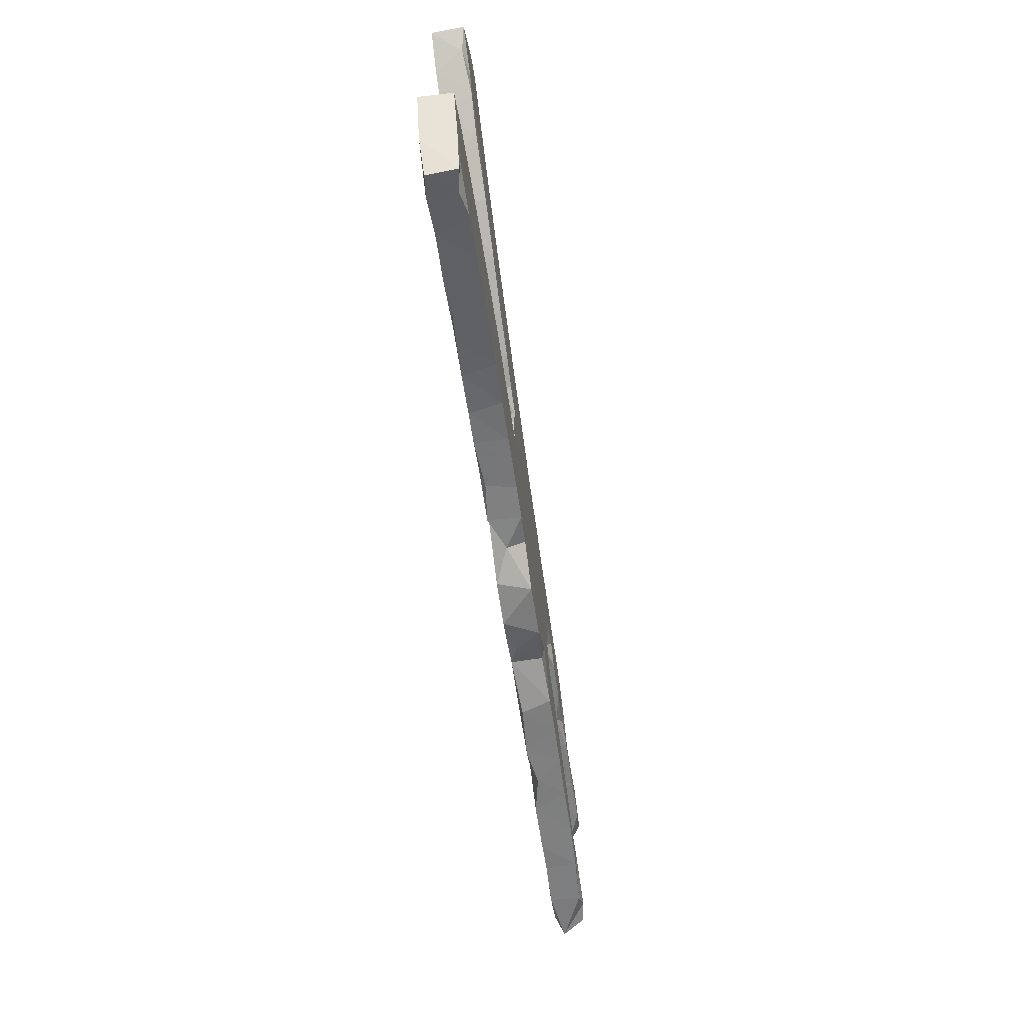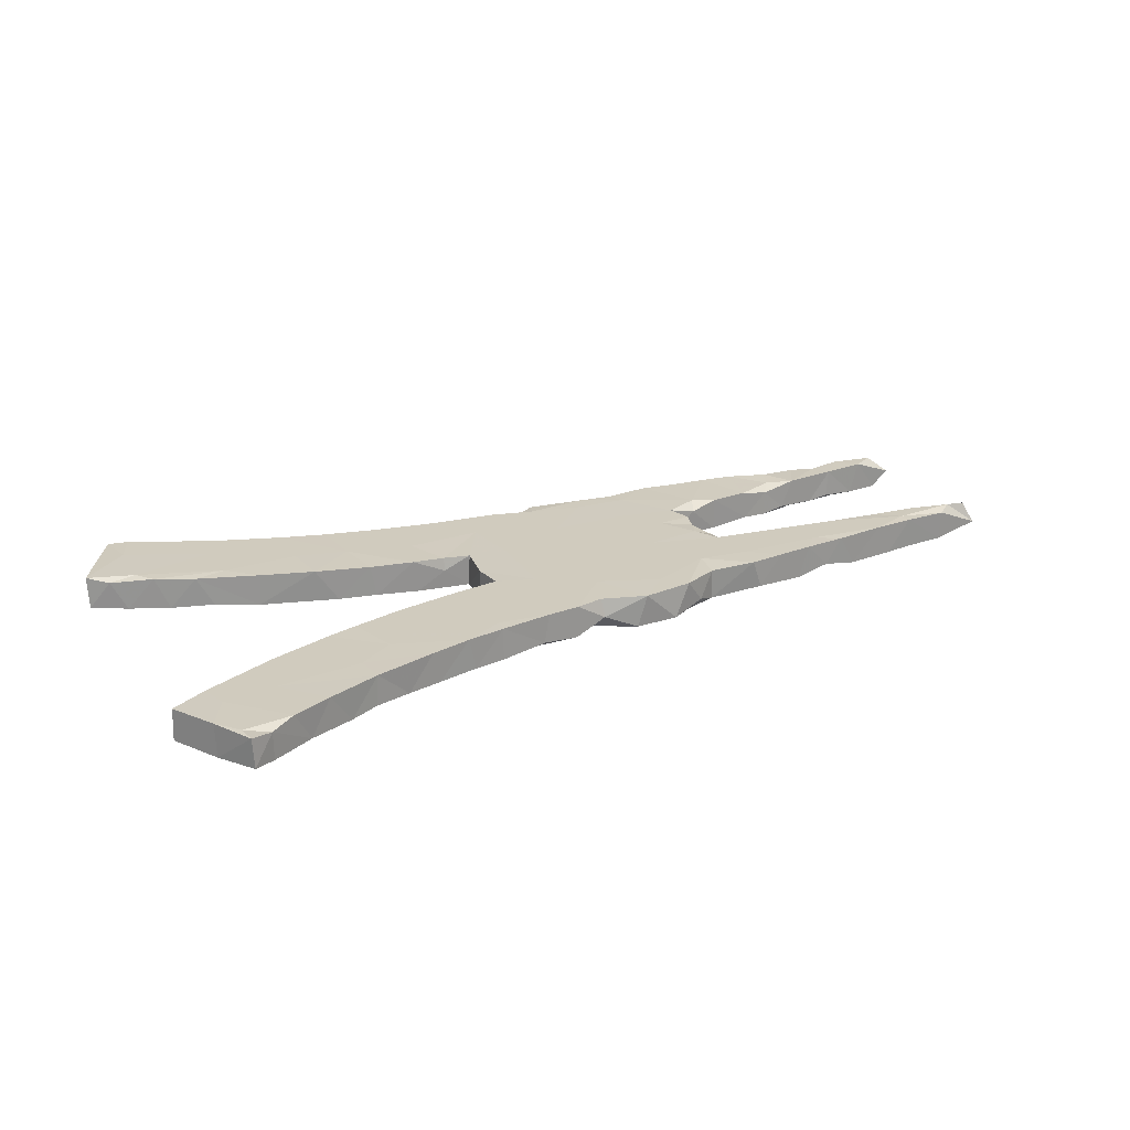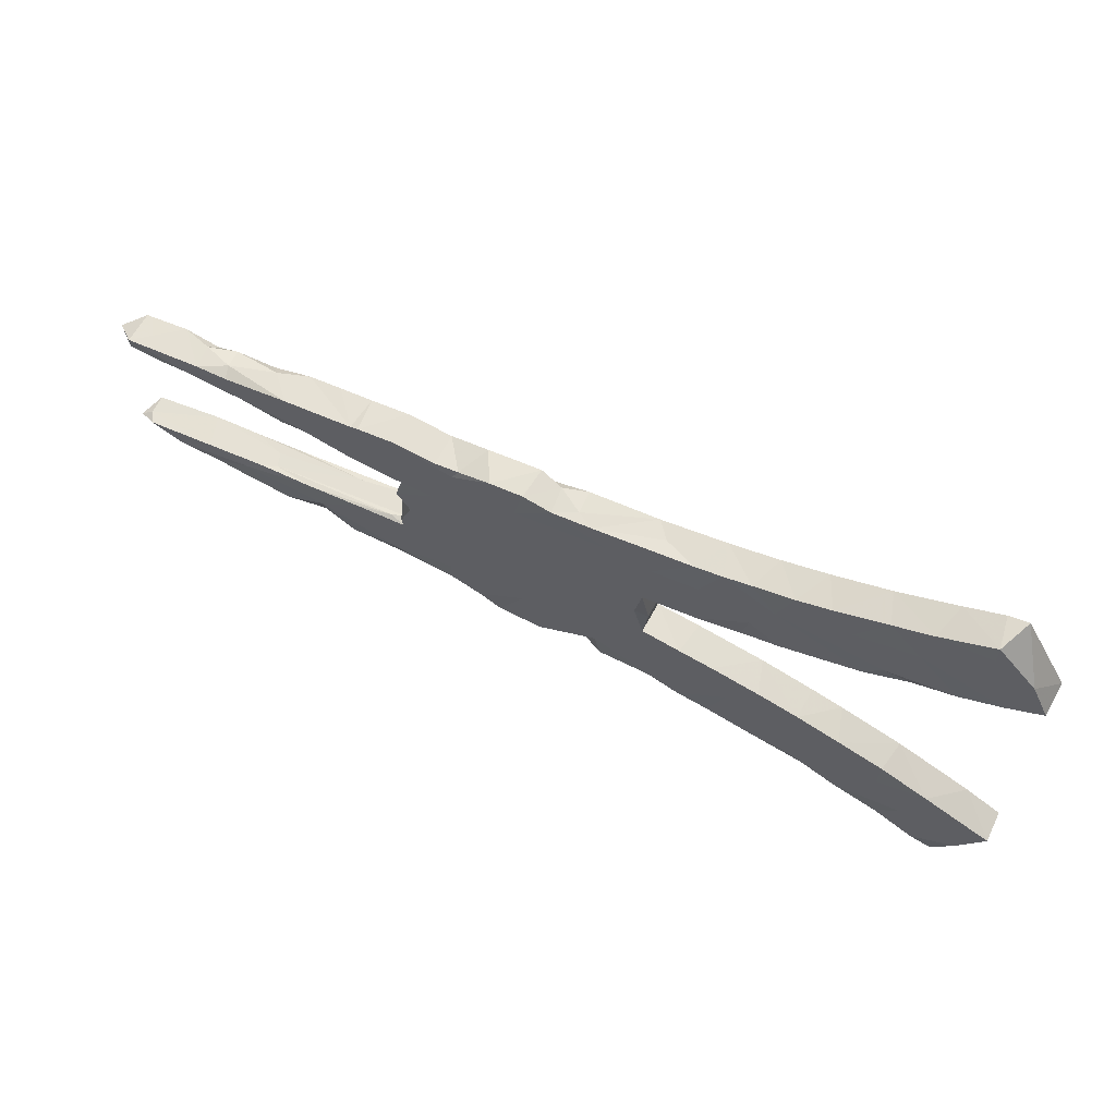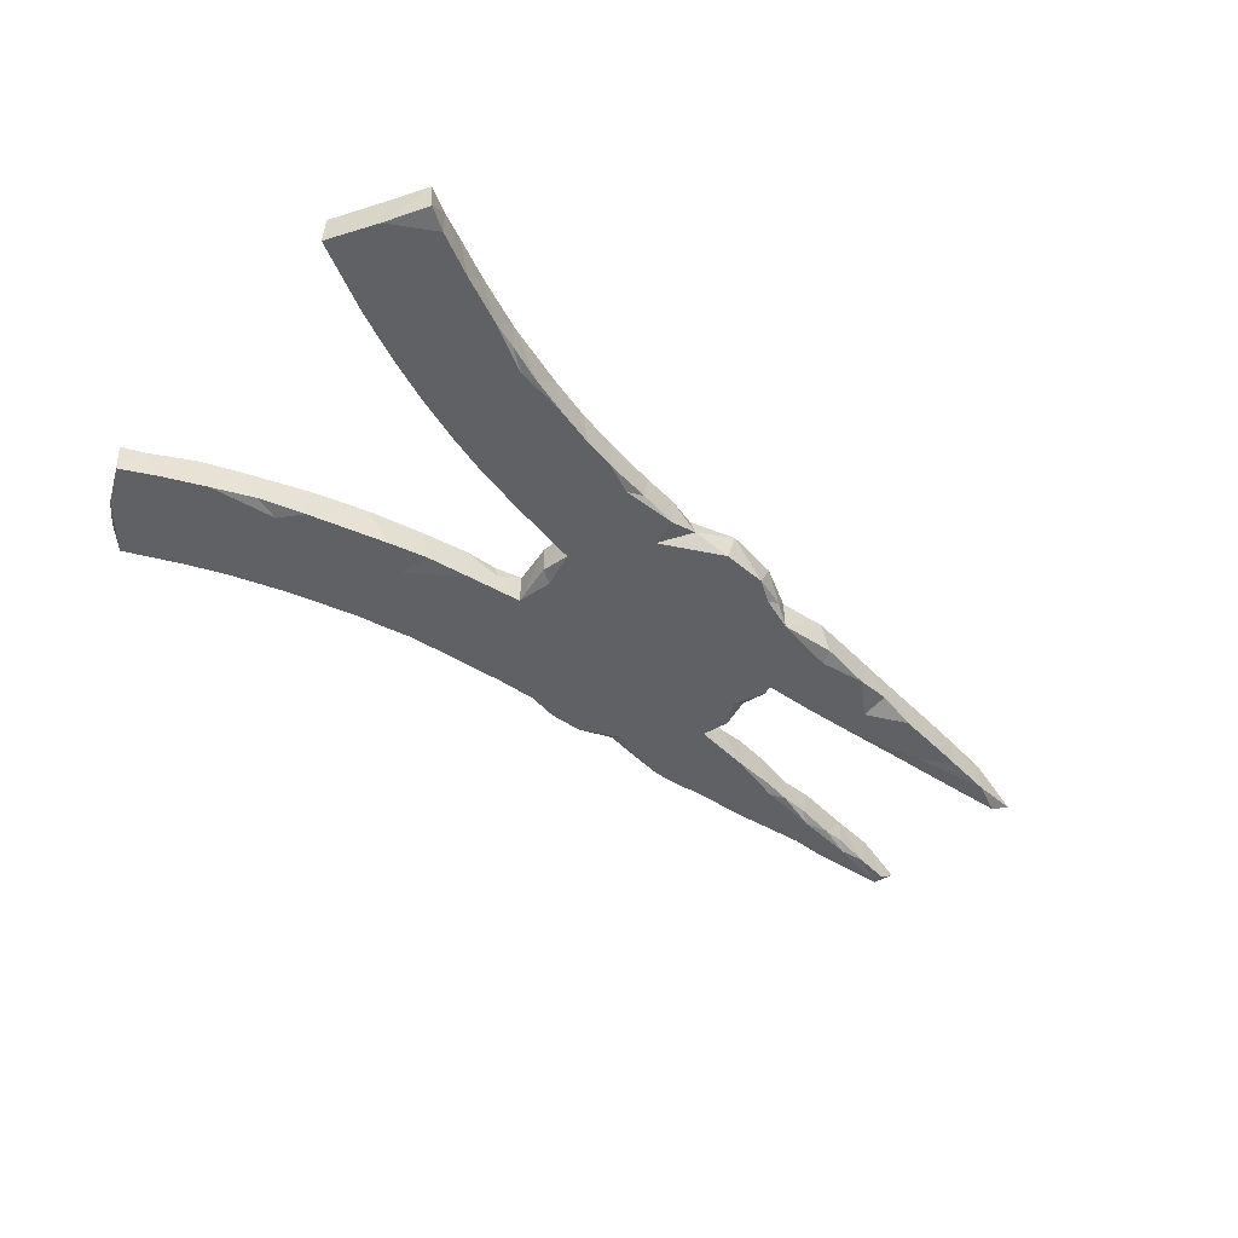
<metadata>
{"format":"obj","ext":"obj","renderer":"f3d","projection":"perspective","resolution":1024,"background":"white","views":[{"elev":-65.3,"azim":-82.0,"up":"+Y"},{"elev":23.6,"azim":-27.3,"up":"+Z"},{"elev":63.8,"azim":-153.1,"up":"+Y"},{"elev":-48.0,"azim":-42.4,"up":"+Z"}]}
</metadata>
<code>
v -0.142 -0.2386 0.0275
v -0.2311 0.09005 -0.02628
v 0.8509 0.126 -0.02663
v 0.1894 -0.2287 -0.02736
v 0.369 -0.07143 -0.01266
v 0.5769 0.1 0.01675
v 0.8064 -0.1504 0.02294
v -0.5015 -0.2257 -0.02807
v -0.5079 0.3583 -0.02792
v -0.1552 0.1746 -0.02806
v 0.5966 0.1747 0.01339
v 0.8902 -0.1402 -0.0138
v -0.236 0.2609 -0.02681
v -0.1966 -0.2487 -0.0276
v 0.2845 -0.1875 0.02462
v 0.2269 -0.2057 -0.02843
v -0.6926 0.2725 0.0277
v -0.6263 -0.403 0.0264
v 0.7219 -0.1402 0.02784
v -0.6176 0.407 0.02596
v -0.4051 -0.1351 0.02767
v 0.4687 -0.1844 -0.02656
v 0.7475 0.1252 -0.02797
v 0.7266 -0.1585 0.02638
v -0.0667 0.06039 -0.02761
v -0.4253 0.1469 -0.02762
v -0.3335 0.117 0.02813
v 0.3658 0.2028 -0.02749
v -0.2423 0.1405 -0.02813
v 0.2507 -0.03918 0.02796
v 0.2098 0.1739 0.02808
v 0.5749 0.09848 -0.0262
v 0.531 0.09438 -0.02308
v 0.4255 -0.1891 0.02779
v -0.05522 0.00065 -0.02814
v 0.3683 0.03823 0.02814
v -0.5033 -0.1691 -0.02698
v -0.4973 0.1744 -0.02336
v 0.3817 -0.1941 -0.02201
v 0.456 0.08772 0.02777
v 0.439 0.1924 -0.02786
v 0.08191 -0.04392 -0.028
v 0.6423 0.1055 0.02761
v -0.09079 -0.2182 -0.02797
v -0.1104 0.06694 0.004718
v 0.8334 -0.1314 0.028
v 0.1237 0.1938 0.02793
v 0.3763 -0.1495 0.02798
v 0.3449 -0.02761 0.02821
v -0.257 0.2666 0.0277
v 0.5177 -0.1515 0.02791
v 0.714 0.1439 0.02704
v -0.2612 -0.09583 0.02806
v 0.3676 -0.05694 -0.02792
v 0.3671 -0.07067 0.02776
v -0.5851 0.3961 0.0278
v -0.6611 -0.335 0.02755
v 0.8509 0.1447 -0.02685
v -0.4978 0.2775 -0.02804
v 0.406 0.08165 0.01605
v 0.6199 0.1028 -0.02
v 0.02432 0.2159 -0.0277
v 0.3645 -0.1955 0.02729
v 0.5251 0.09458 0.02739
v -0.353 -0.2769 -0.02796
v 0.5638 -0.1747 0.02693
v 0.6484 0.1177 -0.0278
v 0.3577 0.004676 0.0267
v 0.3586 0.07889 -0.02768
v -0.07721 0.1638 -0.02805
v 0.2996 0.1677 0.02808
v 0.7346 0.1152 0.02744
v 0.1553 0.1519 -0.02802
v 0.3467 -0.005238 -0.02807
v -0.3328 0.2893 0.02785
v 0.531 -0.1787 -0.01544
v -0.3513 -0.1199 0.02807
v -0.5952 0.4022 -0.02746
v -0.4715 0.2775 0.02798
v 0.611 0.1584 0.02812
v -0.2796 -0.09957 -0.02779
v 0.3568 0.08078 0.02783
v 0.4554 0.08754 -0.02793
v 0.3709 -0.04255 0.02258
v 0.7218 0.1597 -0.02709
v -0.6275 -0.2752 0.02782
v -0.008844 -0.0815 -0.02809
v 0.6134 -0.09825 0.02381
v -0.7024 -0.2597 -0.02715
v 0.08272 -0.1428 0.02796
v -0.1584 0.07562 -0.02817
v 0.1347 -0.03416 0.02789
v -0.267 -0.2654 -0.02773
v -0.478 -0.3356 0.02773
v 0.5582 0.1785 -0.02779
v -0.209 -0.2511 0.02789
v 0.2499 0.09952 0.02797
v -0.4244 -0.1411 -0.02782
v 0.3699 0.03315 -0.02824
v 0.2913 0.1954 -0.02694
v -0.4544 0.1841 -0.0281
v -0.2794 -0.2688 0.02759
v 0.6521 -0.1657 0.02784
v -0.001064 0.1726 -0.02801
v -0.6131 0.2459 0.02788
v 0.3742 -0.001903 -0.003838
v 0.1822 -0.1851 0.02787
v -0.5666 0.2041 -0.02729
v -0.138 -0.2142 0.02782
v -0.5121 -0.1725 0.02794
v 0.1453 -0.1469 -0.02811
v 0.7437 -0.113 -0.02626
v -0.5884 -0.3858 0.01962
v 0.2276 0.203 0.02767
v 0.3085 0.03417 0.02806
v 0.1401 0.2181 -0.02745
v -0.3959 0.2514 -0.02806
v 0.05717 -0.2168 -0.003548
v 0.4887 0.1867 0.02853
v 0.7288 0.1127 -0.01975
v -0.07796 -0.01061 -0.02208
v -0.47 0.1936 0.02806
v -0.6325 0.2361 -0.02798
v -0.7013 -0.2609 0.02686
v -0.64 -0.2284 0.02763
v -0.3285 -0.2081 0.028
v -0.4268 0.3233 0.02774
v -0.5251 0.1858 0.02625
v 0.2516 -0.2067 -0.01452
v 0.6899 0.1102 -0.02396
v 0.3668 0.2033 0.02751
v 0.291 0.1954 0.02742
v 0.5945 -0.1001 0.02781
v 0.4891 -0.1823 0.02779
v 0.3764 0.1375 -0.02805
v 0.5957 0.123 0.026
v -0.4229 0.1462 0.028
v -0.3599 0.2984 -0.02759
v 0.3912 -0.07304 -0.02018
v -0.138 -0.07207 -0.02804
v -0.5901 0.2154 0.0274
v -0.01189 0.1503 0.02804
v 0.2856 -0.1869 -0.02759
v -0.5871 -0.385 -0.02797
v 0.68 -0.1634 -0.02708
v 0.547 0.1082 -0.02791
v -0.3036 0.2802 -0.0281
v 0.1138 -0.2302 -0.02761
v 0.004402 -0.2202 0.02818
v 0.2909 -0.1393 0.02809
v -0.06538 0.05941 0.0277
v -0.2515 0.1751 0.02819
v -0.0522 -0.2256 0.02809
v -0.07172 -0.06055 -0.02785
v -0.07287 -0.06323 0.02796
v 0.5252 -0.1356 -0.02814
v -0.1098 0.07143 0.02716
v 0.000388 0.04425 0.02798
v -0.1468 -0.1317 -0.02804
v -0.3925 -0.2501 0.02799
v -0.5468 -0.3654 0.02803
v 0.2528 0.1931 -0.0232
v -0.3271 -0.2815 -0.02637
v 0.8716 -0.1286 -0.008459
v -0.5394 -0.2646 0.02788
v -0.3492 -0.1179 -0.02756
v -0.1656 0.07694 0.02813
v 0.8836 0.1289 -0.001012
v 0.8719 -0.128 0.02299
v 0.2625 0.1778 -0.02809
v 0.6685 0.1615 -0.02732
v -0.6237 -0.4051 -0.02355
v -0.1466 -0.07342 0.02771
v 0.7586 -0.115 0.02762
v 0.6749 0.1663 -0.005694
v -0.3866 -0.3004 0.0278
v -0.4269 -0.1857 -0.02818
v 0.7738 0.1542 0.02793
v -0.4447 0.3307 -0.0268
v 0.6769 0.1608 0.02557
v -0.6286 -0.2974 -0.02825
v -0.07792 -0.01041 0.0276
v 0.7904 0.1194 -0.02593
v -0.2784 0.2062 -0.02807
v 0.8489 0.1443 0.02708
v -0.06371 0.2262 0.02772
v -0.08773 0.2295 -0.001175
v 0.1271 0.09801 0.02794
v 0.1391 0.06162 -0.02794
v 0.4527 -0.08172 -0.02786
v 0.6232 -0.09986 0.007967
v -0.6303 -0.3739 0.02762
v -0.1433 0.2391 -0.02669
v 0.6839 -0.1066 0.0266
v 0.05426 0.2126 0.02785
v -0.658 0.2494 0.02031
v -0.1097 -0.1249 0.02789
v 0.5452 -0.09181 -0.02741
v -0.06103 -0.2268 -0.02111
v -0.6597 -0.3386 -0.02819
v -0.14 0.1448 0.02808
v 0.01146 -0.1736 -0.02808
v -0.4381 -0.3195 -0.02778
v 0.5439 0.1794 0.02873
v 0.1299 -0.2329 0.02721
v 0.1339 0.2193 0.02562
v -0.2277 -0.1676 -0.02808
v -0.5855 -0.2035 -0.02791
v -0.5519 -0.3021 -0.02814
v -0.1911 0.2505 -0.02753
v -0.5239 0.3662 0.02784
v 0.4257 0.1962 -0.02807
v 0.4664 -0.0822 0.01817
v 0.4318 0.1938 0.02771
v 0.6733 -0.1258 -0.02807
v 0.09542 0.212 0.01592
v -0.6599 0.3317 -0.02692
v -0.1946 -0.08208 -0.02776
v 0.7296 -0.1577 -0.02628
v -0.2947 0.1067 -0.02781
v 0.4183 0.1059 0.02803
v 0.2781 -0.149 -0.02829
v -0.3398 0.1966 0.02833
v -0.3908 -0.3026 -0.02342
v -0.2173 -0.152 0.02802
v 0.615 -0.09941 -0.01585
v -0.6078 0.3418 0.02803
v 0.05309 0.2135 -0.01049
v -0.1426 -0.2393 -0.02781
v -0.007519 -0.08692 0.02797
v 0.002337 -0.2207 -0.02714
v 0.595 -0.1714 -0.02769
v -0.1742 0.246 0.02801
v 0.6385 -0.1011 -0.02533
v 0.8097 0.122 0.02777
v 0.09076 0.2096 -0.02837
v -0.3397 -0.1699 -0.02817
v 0.7242 0.1601 0.01217
v 0.3009 0.08105 -0.02802
v 0.2349 0.002639 -0.02798
v 0.05432 -0.2084 0.02743
v -0.5157 -0.3511 -0.02587
v 0.8039 -0.1505 -0.02773
v 0.86 -0.1269 -0.02707
v 0.3893 -0.171 -0.02826
v 0.3645 -0.07453 -0.02796
v 0.218 -0.2207 0.0278
v 0.1958 0.2132 -0.02806
v -0.24 0.09281 0.02742
v -0.6904 0.2688 -0.02747
v 0.01622 0.07212 -0.02799
v -0.5958 0.3641 -0.02809
f 12 7 243
f 243 7 24
f 22 34 39
f 4 205 148
f 199 149 153
f 229 199 1
f 199 153 1
f 163 102 176
f 200 18 57
f 49 115 30
f 84 106 68
f 84 68 49
f 230 158 182
f 92 158 230
f 55 54 84
f 55 84 49
f 5 54 55
f 230 182 155
f 90 92 230
f 55 49 30
f 55 213 5
f 133 213 55
f 51 133 55
f 51 55 48
f 133 88 213
f 191 213 88
f 194 88 133
f 19 194 133
f 19 133 103
f 88 194 191
f 19 174 194
f 174 191 194
f 174 164 112
f 19 46 174
f 169 164 174
f 12 169 46
f 7 12 46
f 150 55 30
f 34 51 48
f 133 51 103
f 103 24 19
f 24 103 145
f 7 19 24
f 7 46 19
f 173 218 53
f 173 155 140
f 197 155 173
f 30 92 107
f 48 55 150
f 134 51 34
f 66 103 51
f 232 103 66
f 173 53 225
f 230 155 197
f 107 92 90
f 107 150 30
f 22 134 34
f 76 134 22
f 66 51 134
f 76 66 134
f 77 53 166
f 197 173 225
f 149 90 230
f 15 150 247
f 63 48 150
f 15 63 150
f 15 143 63
f 63 34 48
f 109 153 197
f 153 230 197
f 149 230 153
f 241 90 149
f 205 107 90
f 150 107 247
f 143 15 129
f 129 15 247
f 21 98 110
f 77 21 126
f 53 77 126
f 126 225 53
f 109 197 225
f 118 241 149
f 205 241 118
f 148 205 118
f 205 90 241
f 247 107 205
f 4 247 205
f 126 21 110
f 126 96 225
f 109 225 96
f 1 153 109
f 125 110 208
f 96 1 109
f 229 1 14
f 14 1 96
f 110 125 165
f 160 110 165
f 126 110 160
f 102 126 160
f 96 126 102
f 93 96 102
f 165 125 86
f 102 160 176
f 57 125 124
f 86 125 57
f 176 160 165
f 94 176 165
f 89 57 124
f 161 94 165
f 192 86 57
f 161 165 86
f 192 161 86
f 113 242 161
f 242 94 161
f 18 192 57
f 18 113 192
f 172 113 18
f 113 161 192
f 251 42 35
f 99 106 74
f 25 251 35
f 106 99 36
f 99 74 240
f 91 25 45
f 91 45 167
f 29 2 220
f 36 99 69
f 239 99 240
f 69 99 239
f 70 25 91
f 91 2 29
f 220 27 26
f 220 26 184
f 69 239 135
f 73 239 240
f 73 240 189
f 189 251 73
f 73 251 104
f 251 25 70
f 104 251 70
f 70 91 10
f 10 91 29
f 184 29 220
f 184 26 101
f 101 26 38
f 38 26 128
f 38 128 108
f 101 38 108
f 146 33 83
f 83 33 40
f 40 60 83
f 83 60 69
f 83 69 135
f 10 29 184
f 101 108 59
f 108 141 123
f 61 6 32
f 67 61 32
f 146 32 33
f 32 6 33
f 170 135 239
f 170 239 73
f 236 73 104
f 184 101 117
f 59 117 101
f 59 108 123
f 123 196 250
f 183 72 120
f 183 120 23
f 23 120 130
f 23 130 67
f 67 130 61
f 67 32 146
f 95 146 83
f 41 95 83
f 41 83 135
f 248 170 73
f 116 73 236
f 62 236 104
f 193 70 10
f 210 10 184
f 147 184 117
f 217 123 250
f 3 168 235
f 58 3 183
f 58 183 23
f 23 67 171
f 85 23 171
f 171 67 95
f 95 67 146
f 212 41 135
f 28 135 170
f 212 135 28
f 28 170 100
f 131 28 100
f 132 131 100
f 100 170 162
f 132 100 162
f 248 162 170
f 114 162 248
f 116 248 73
f 116 236 216
f 228 216 236
f 228 236 62
f 228 62 186
f 186 62 187
f 193 62 70
f 62 193 187
f 233 187 193
f 193 10 210
f 233 210 13
f 210 184 13
f 13 184 147
f 138 147 117
f 58 168 3
f 58 23 85
f 178 58 85
f 178 85 238
f 238 85 175
f 175 85 171
f 175 171 95
f 11 175 95
f 204 11 95
f 95 41 204
f 204 41 119
f 119 41 214
f 214 41 212
f 50 13 147
f 75 50 147
f 75 147 138
f 138 117 179
f 179 117 59
f 59 123 252
f 217 252 123
f 127 138 179
f 75 138 127
f 179 59 9
f 9 59 252
f 9 252 78
f 78 252 217
f 211 9 78
f 20 78 217
f 144 242 113
f 209 144 181
f 203 94 242
f 203 242 209
f 8 203 209
f 200 57 89
f 203 224 176
f 65 224 203
f 203 176 94
f 163 176 224
f 65 163 224
f 89 124 125
f 93 102 163
f 93 163 65
f 65 203 177
f 177 203 8
f 208 8 209
f 208 209 181
f 89 208 181
f 93 65 237
f 237 65 177
f 125 208 89
f 199 229 44
f 8 208 37
f 37 208 110
f 231 118 149
f 231 199 44
f 202 231 44
f 231 149 199
f 229 14 207
f 44 229 207
f 207 93 237
f 37 177 8
f 202 148 118
f 202 118 231
f 159 44 207
f 207 14 93
f 98 237 177
f 98 177 37
f 98 37 110
f 143 129 16
f 4 129 247
f 4 16 129
f 16 4 111
f 111 4 148
f 111 148 202
f 202 44 159
f 166 81 207
f 166 207 237
f 166 237 98
f 21 166 98
f 39 34 63
f 245 22 39
f 143 245 39
f 143 39 63
f 143 16 222
f 111 222 16
f 218 159 207
f 166 53 81
f 21 77 166
f 232 66 76
f 232 76 156
f 156 76 22
f 156 22 245
f 222 245 143
f 42 202 87
f 42 111 202
f 154 202 159
f 87 202 154
f 140 159 218
f 81 218 207
f 218 81 53
f 232 145 103
f 215 145 232
f 240 222 111
f 140 154 159
f 173 140 218
f 243 24 219
f 219 24 145
f 215 219 145
f 190 156 246
f 246 156 245
f 246 245 222
f 74 246 222
f 155 154 140
f 46 169 174
f 62 104 70
f 164 12 244
f 244 12 243
f 244 243 112
f 215 243 219
f 112 243 215
f 174 112 191
f 234 112 215
f 198 234 215
f 215 232 156
f 234 198 226
f 191 226 213
f 226 198 139
f 139 198 190
f 198 156 190
f 213 226 5
f 190 246 139
f 139 246 5
f 54 246 74
f 74 222 240
f 42 240 111
f 35 87 154
f 35 154 121
f 121 155 182
f 54 5 246
f 42 87 35
f 25 35 121
f 106 84 54
f 106 54 74
f 240 42 189
f 251 189 42
f 182 25 121
f 182 158 151
f 68 115 49
f 188 92 30
f 25 182 151
f 106 36 68
f 68 36 115
f 30 115 97
f 92 188 158
f 151 158 142
f 157 151 142
f 127 179 9
f 131 212 28
f 214 212 131
f 233 193 210
f 183 3 235
f 130 43 61
f 33 64 40
f 26 27 137
f 242 144 209
f 181 144 200
f 172 18 200
f 144 172 200
f 144 113 172
f 56 78 20
f 56 211 78
f 227 56 20
f 211 56 227
f 127 9 211
f 79 211 227
f 79 127 211
f 17 20 217
f 227 20 17
f 80 11 204
f 180 175 11
f 180 238 175
f 52 238 180
f 52 178 238
f 185 58 178
f 168 58 185
f 105 227 17
f 75 127 79
f 152 50 75
f 233 13 50
f 152 233 50
f 201 186 233
f 186 187 233
f 195 228 186
f 216 228 195
f 47 216 195
f 206 116 216
f 47 206 216
f 206 248 116
f 114 248 206
f 47 114 206
f 114 132 162
f 71 131 132
f 131 71 221
f 214 131 221
f 119 214 221
f 64 204 119
f 136 80 204
f 43 180 80
f 52 180 43
f 72 52 43
f 72 178 52
f 72 235 178
f 235 185 178
f 168 185 235
f 191 112 234
f 196 17 250
f 105 79 227
f 122 223 79
f 223 75 79
f 223 152 75
f 142 195 186
f 31 114 47
f 132 114 71
f 64 136 204
f 43 80 136
f 130 72 43
f 120 72 130
f 183 235 72
f 196 105 17
f 196 141 105
f 123 141 196
f 122 79 105
f 141 122 105
f 233 152 201
f 47 195 142
f 71 114 31
f 71 31 97
f 82 71 97
f 221 71 82
f 40 119 221
f 64 119 40
f 6 64 33
f 6 136 64
f 61 43 6
f 6 43 136
f 108 128 141
f 128 122 141
f 27 223 137
f 142 186 201
f 188 47 142
f 188 31 47
f 97 31 188
f 60 40 221
f 137 122 128
f 26 137 128
f 137 223 122
f 152 223 27
f 167 201 152
f 188 142 158
f 188 30 97
f 115 82 97
f 69 60 82
f 82 36 69
f 60 221 82
f 27 249 152
f 249 167 152
f 157 201 167
f 157 142 201
f 36 82 115
f 220 2 249
f 220 249 27
f 167 249 2
f 91 167 2
f 45 157 167
f 151 157 45
f 25 151 45
f 181 200 89
f 14 96 93
f 164 244 112
f 191 234 226
f 198 215 156
f 5 226 139
f 121 154 155
f 17 217 250
f 80 180 11
f 169 12 164

</code>
